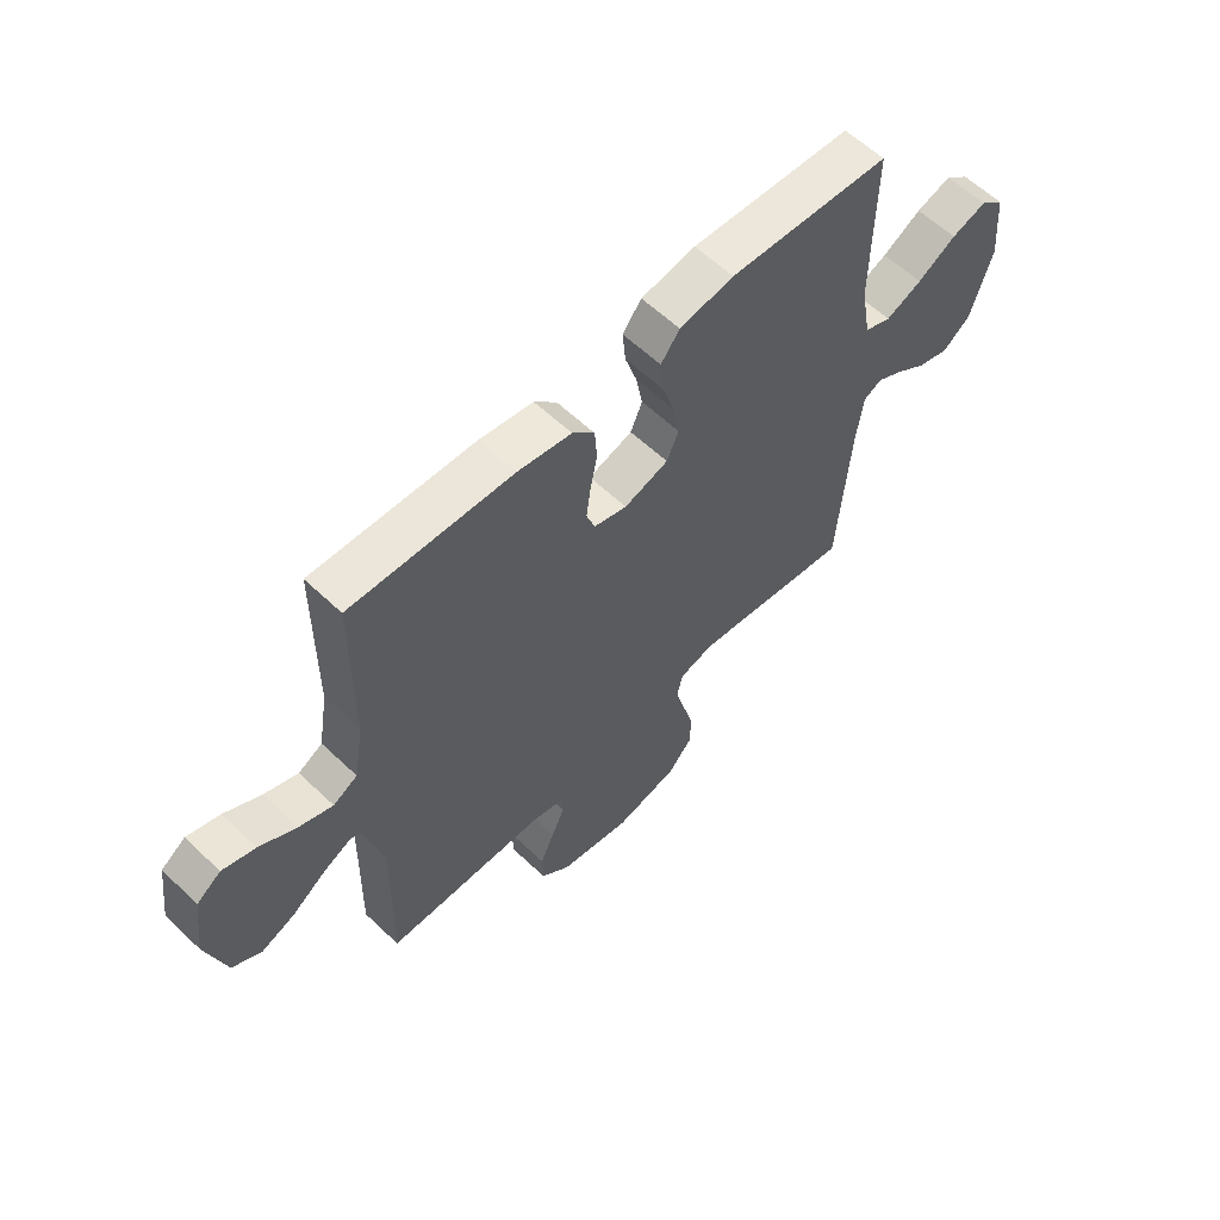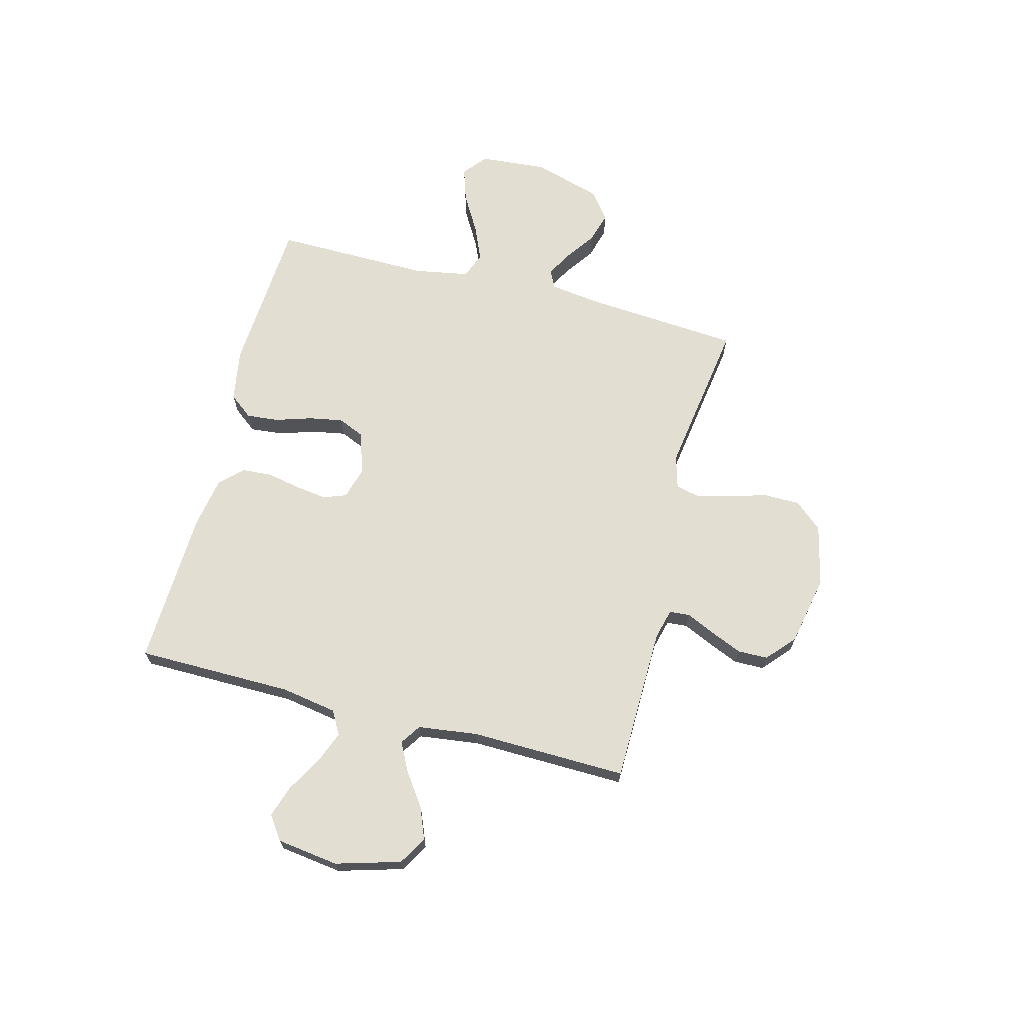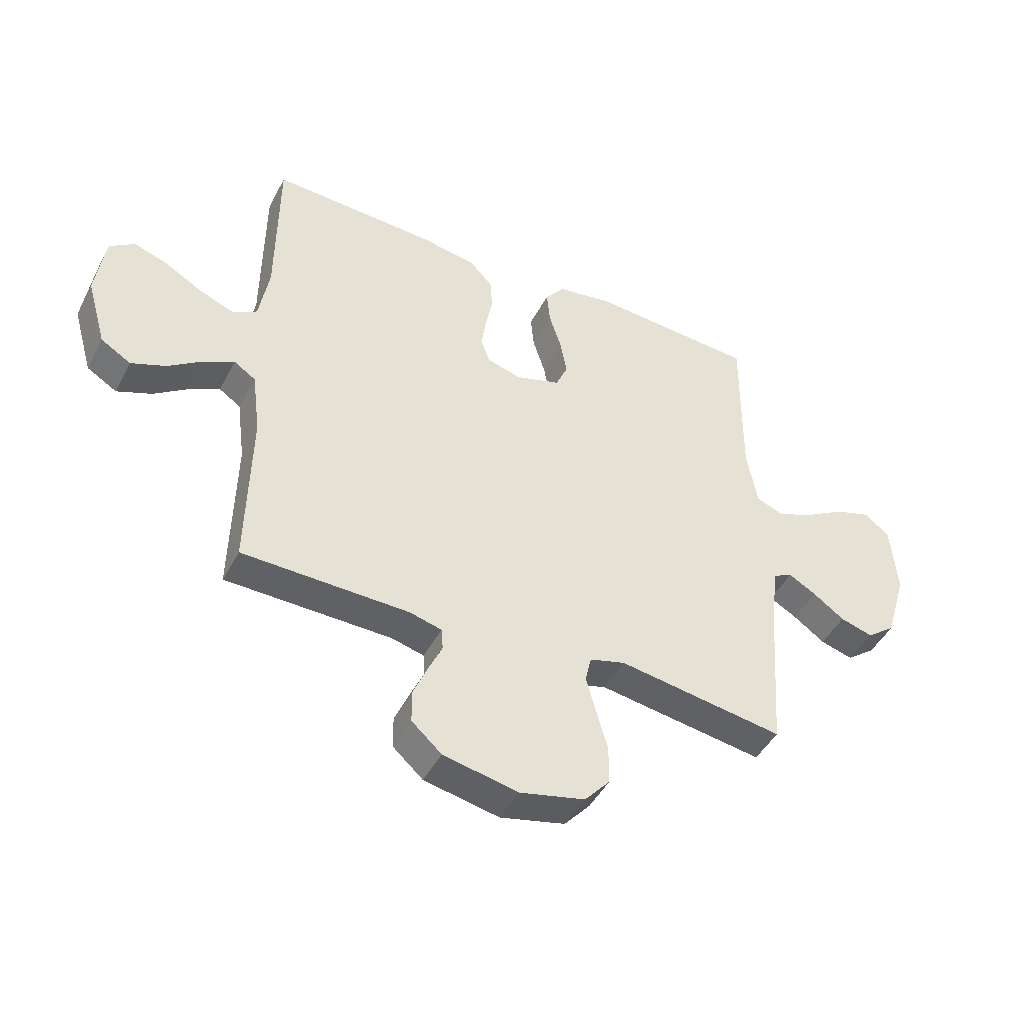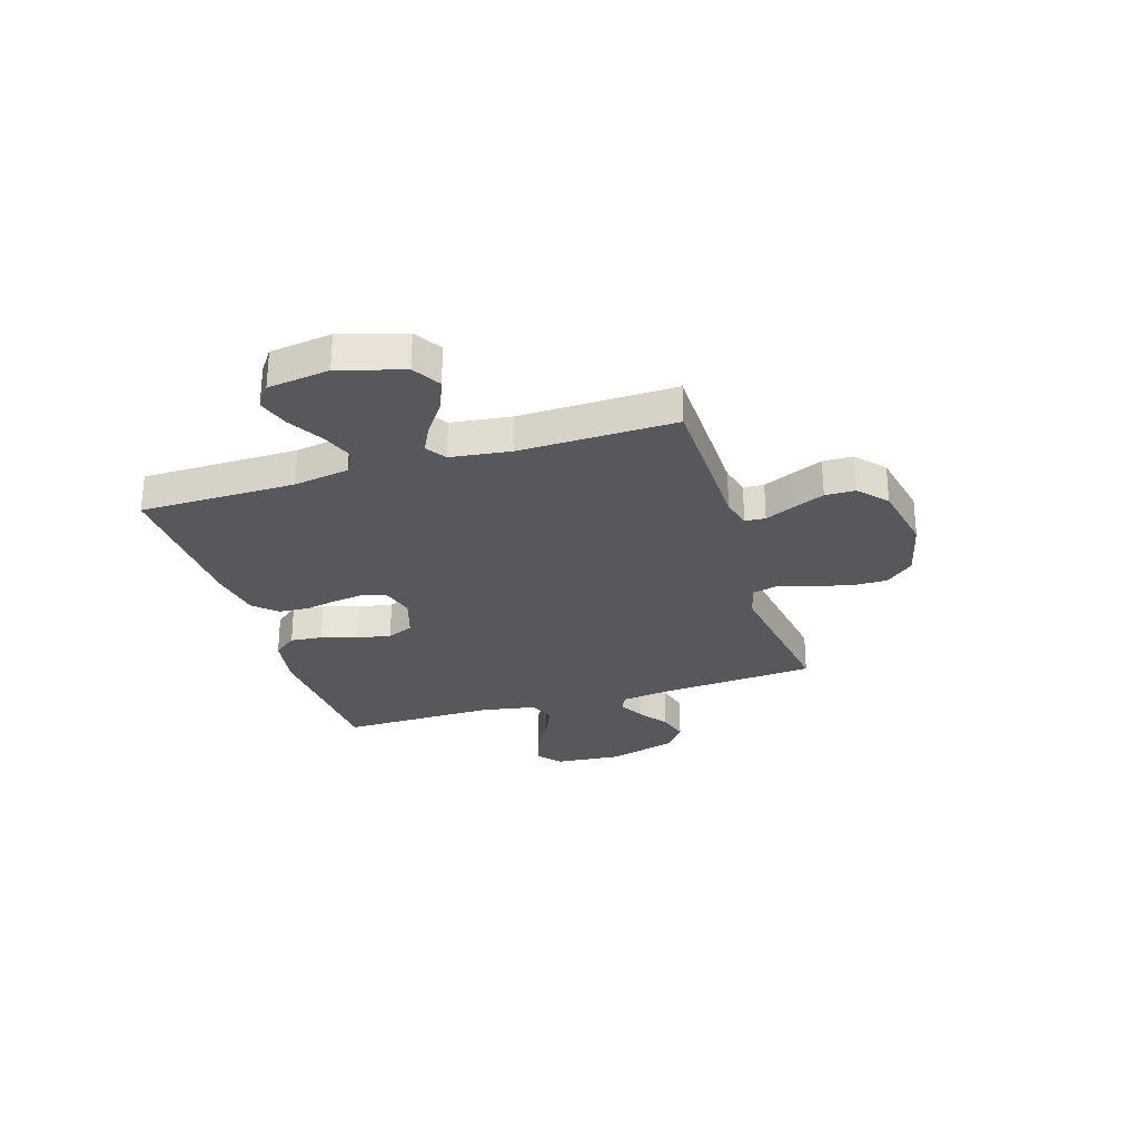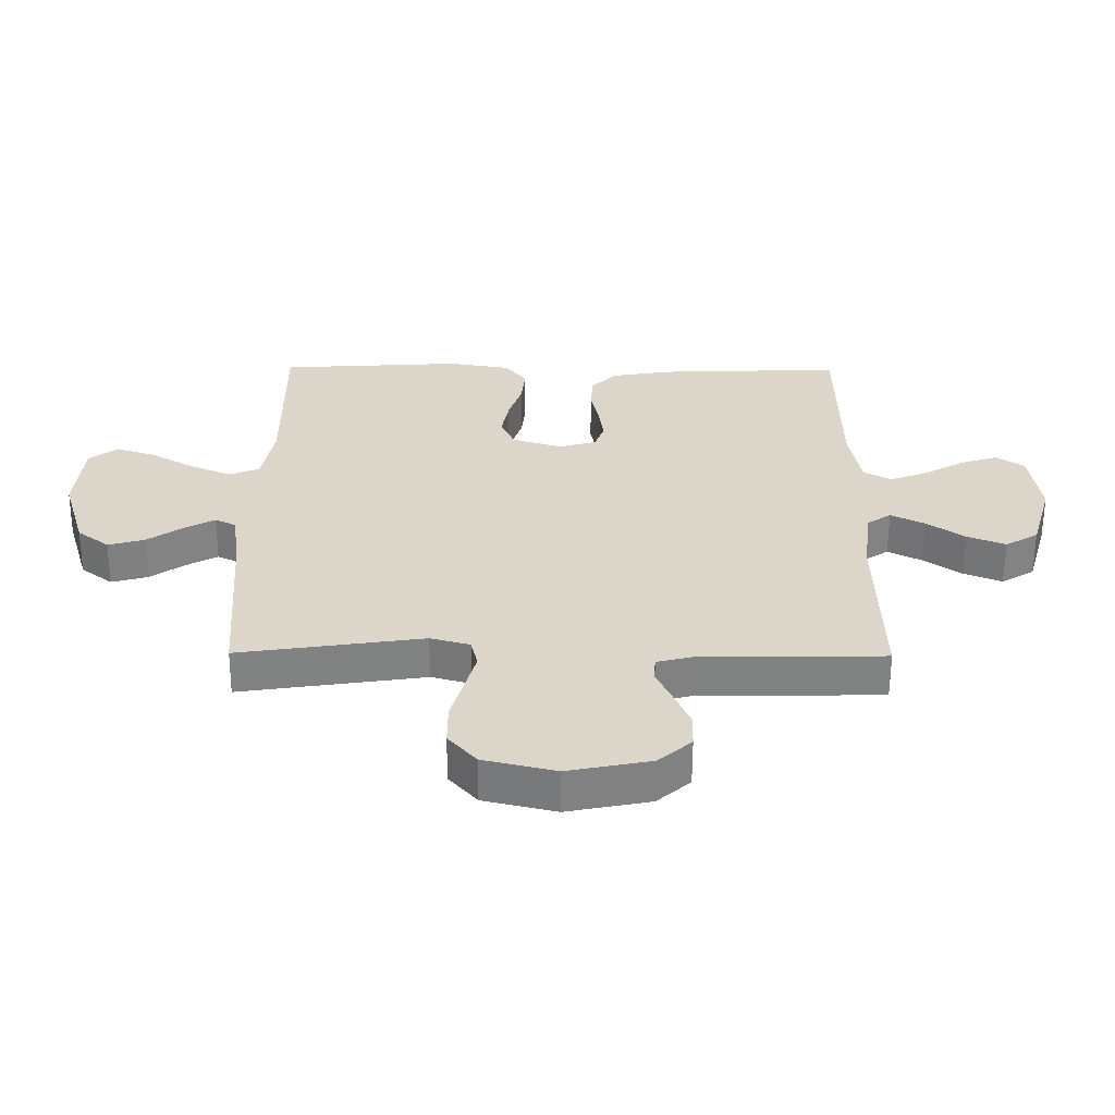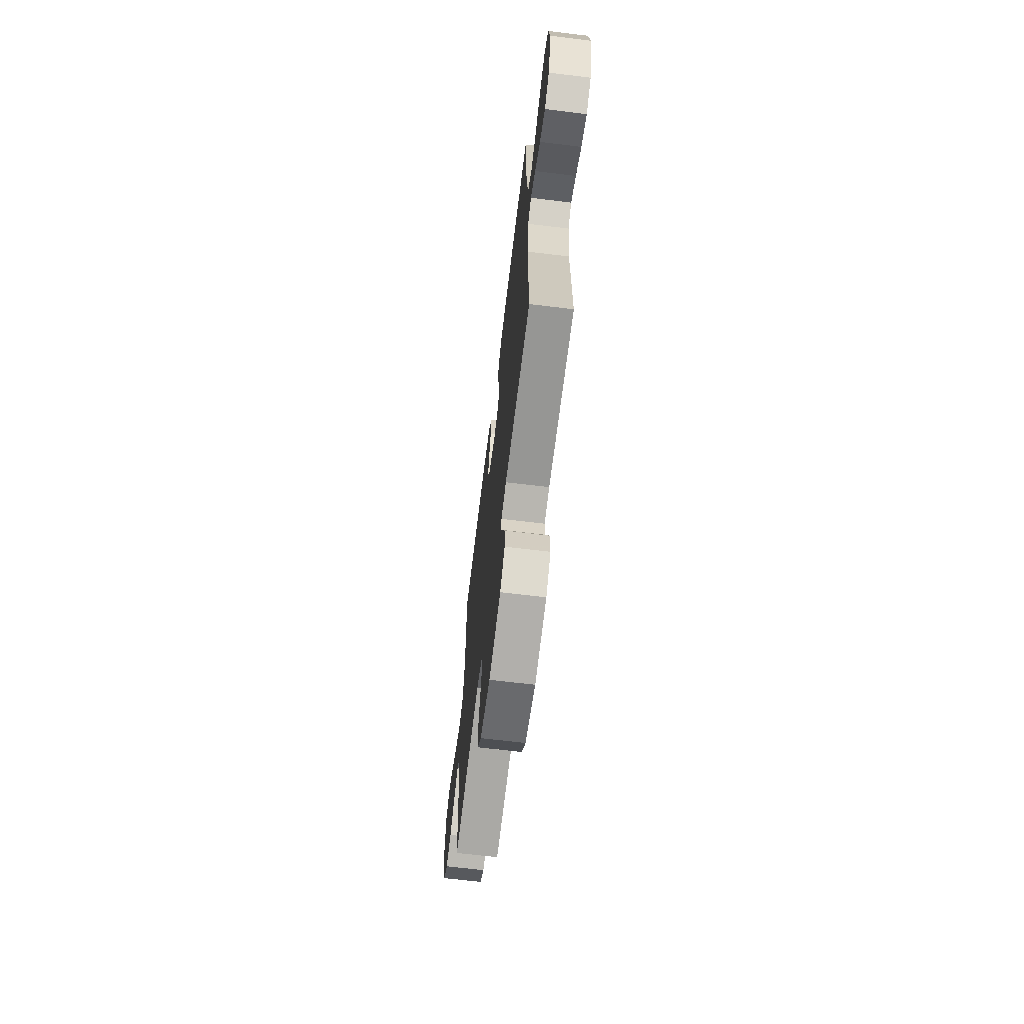
<metadata>
{"format":"obj","ext":"obj","renderer":"f3d","projection":"perspective","resolution":1024,"background":"white","views":[{"elev":59.4,"azim":134.3,"up":"+Z"},{"elev":68.0,"azim":104.6,"up":"+Y"},{"elev":-45.7,"azim":153.4,"up":"+Z"},{"elev":-28.1,"azim":107.3,"up":"+Y"},{"elev":-60.2,"azim":-0.3,"up":"+Z"},{"elev":-66.7,"azim":83.0,"up":"+Z"}]}
</metadata>
<code>
v -0.5 0.07 0.5
v -0.2 0.07 0.519
v -0.099 0.07 0.502
v -0.064 0.07 0.457
v -0.07 0.07 0.395
v -0.092 0.07 0.326
v -0.104 0.07 0.261
v -0.082 0.07 0.21
v 0 0.07 0.184
v 0.061 0.07 0.202
v 0.077 0.07 0.246
v 0.069 0.07 0.305
v 0.056 0.07 0.37
v 0.06 0.07 0.428
v 0.101 0.07 0.471
v 0.2 0.07 0.488
v 0.5 0.07 0.5
v 0.502 0.07 0.2
v 0.52 0.07 0.093
v 0.565 0.07 0.068
v 0.627 0.07 0.092
v 0.695 0.07 0.131
v 0.756 0.07 0.151
v 0.801 0.07 0.119
v 0.817 0.07 0
v 0.781 0.07 -0.124
v 0.727 0.07 -0.156
v 0.665 0.07 -0.131
v 0.603 0.07 -0.087
v 0.548 0.07 -0.059
v 0.509 0.07 -0.085
v 0.494 0.07 -0.2
v 0.5 0.07 -0.5
v 0.2 0.07 -0.505
v 0.142 0.07 -0.52
v 0.139 0.07 -0.559
v 0.164 0.07 -0.614
v 0.19 0.07 -0.675
v 0.189 0.07 -0.733
v 0.135 0.07 -0.781
v 0 0.07 -0.808
v -0.117 0.07 -0.78
v -0.163 0.07 -0.727
v -0.163 0.07 -0.658
v -0.143 0.07 -0.586
v -0.125 0.07 -0.52
v -0.136 0.07 -0.473
v -0.2 0.07 -0.455
v -0.5 0.07 -0.5
v -0.522 0.07 -0.2
v -0.535 0.07 -0.103
v -0.569 0.07 -0.086
v -0.619 0.07 -0.114
v -0.676 0.07 -0.154
v -0.735 0.07 -0.171
v -0.787 0.07 -0.131
v -0.826 0.07 0
v -0.815 0.07 0.13
v -0.77 0.07 0.167
v -0.705 0.07 0.146
v -0.633 0.07 0.104
v -0.566 0.07 0.075
v -0.516 0.07 0.095
v -0.497 0.07 0.2
v -0.5 0 0.5
v -0.2 0 0.519
v -0.099 0 0.502
v -0.064 0 0.457
v -0.07 0 0.395
v -0.092 0 0.326
v -0.104 0 0.261
v -0.082 0 0.21
v 0 0 0.184
v 0.061 0 0.202
v 0.077 0 0.246
v 0.069 0 0.305
v 0.056 0 0.37
v 0.06 0 0.428
v 0.101 0 0.471
v 0.2 0 0.488
v 0.5 0 0.5
v 0.502 0 0.2
v 0.52 0 0.093
v 0.565 0 0.068
v 0.627 0 0.092
v 0.695 0 0.131
v 0.756 0 0.151
v 0.801 0 0.119
v 0.817 0 0
v 0.781 0 -0.124
v 0.727 0 -0.156
v 0.665 0 -0.131
v 0.603 0 -0.087
v 0.548 0 -0.059
v 0.509 0 -0.085
v 0.494 0 -0.2
v 0.5 0 -0.5
v 0.2 0 -0.505
v 0.142 0 -0.52
v 0.139 0 -0.559
v 0.164 0 -0.614
v 0.19 0 -0.675
v 0.189 0 -0.733
v 0.135 0 -0.781
v 0 0 -0.808
v -0.117 0 -0.78
v -0.163 0 -0.727
v -0.163 0 -0.658
v -0.143 0 -0.586
v -0.125 0 -0.52
v -0.136 0 -0.473
v -0.2 0 -0.455
v -0.5 0 -0.5
v -0.522 0 -0.2
v -0.535 0 -0.103
v -0.569 0 -0.086
v -0.619 0 -0.114
v -0.676 0 -0.154
v -0.735 0 -0.171
v -0.787 0 -0.131
v -0.826 0 0
v -0.815 0 0.13
v -0.77 0 0.167
v -0.705 0 0.146
v -0.633 0 0.104
v -0.566 0 0.075
v -0.516 0 0.095
v -0.497 0 0.2
f 59 60 61
f 58 59 61
f 57 58 61
f 56 57 61
f 55 56 61
f 54 55 61
f 53 54 61
f 52 53 61 62
f 51 52 62 63
f 48 49 50
f 51 63 64
f 50 51 64
f 48 50 64
f 47 48 64
f 43 44 45
f 42 43 45
f 41 42 45
f 40 41 45
f 39 40 45
f 38 39 45
f 37 38 45
f 36 37 45
f 35 36 45 46
f 34 35 46 47
f 47 64 1
f 34 47 1
f 33 34 1
f 32 33 1
f 27 28 29
f 26 27 29
f 25 26 29
f 24 25 29
f 23 24 29
f 22 23 29
f 21 22 29
f 20 21 29 30
f 19 20 30 31
f 16 17 18
f 15 16 18
f 14 15 18
f 13 14 18
f 12 13 18
f 19 31 32
f 18 19 32
f 12 18 32
f 11 12 32
f 4 5 6
f 3 4 6
f 2 3 6
f 1 2 6
f 1 6 7
f 10 11 32
f 9 10 32
f 8 9 32
f 8 32 1
f 1 7 8
f 125 124 123
f 125 123 122
f 125 122 121
f 125 121 120
f 125 120 119
f 125 119 118
f 125 118 117
f 126 125 117 116
f 127 126 116 115
f 114 113 112
f 128 127 115
f 128 115 114
f 128 114 112
f 128 112 111
f 109 108 107
f 109 107 106
f 109 106 105
f 109 105 104
f 109 104 103
f 109 103 102
f 109 102 101
f 109 101 100
f 110 109 100 99
f 111 110 99 98
f 65 128 111
f 65 111 98
f 65 98 97
f 65 97 96
f 93 92 91
f 93 91 90
f 93 90 89
f 93 89 88
f 93 88 87
f 93 87 86
f 93 86 85
f 94 93 85 84
f 95 94 84 83
f 82 81 80
f 82 80 79
f 82 79 78
f 82 78 77
f 82 77 76
f 96 95 83
f 96 83 82
f 96 82 76
f 96 76 75
f 70 69 68
f 70 68 67
f 70 67 66
f 70 66 65
f 71 70 65
f 96 75 74
f 96 74 73
f 96 73 72
f 65 96 72
f 72 71 65
f 1 65 66 2
f 2 66 67 3
f 3 67 68 4
f 4 68 69 5
f 5 69 70 6
f 6 70 71 7
f 7 71 72 8
f 8 72 73 9
f 9 73 74 10
f 10 74 75 11
f 11 75 76 12
f 12 76 77 13
f 13 77 78 14
f 14 78 79 15
f 15 79 80 16
f 16 80 81 17
f 17 81 82 18
f 18 82 83 19
f 19 83 84 20
f 20 84 85 21
f 21 85 86 22
f 22 86 87 23
f 23 87 88 24
f 24 88 89 25
f 25 89 90 26
f 26 90 91 27
f 27 91 92 28
f 28 92 93 29
f 29 93 94 30
f 30 94 95 31
f 31 95 96 32
f 32 96 97 33
f 33 97 98 34
f 34 98 99 35
f 35 99 100 36
f 36 100 101 37
f 37 101 102 38
f 38 102 103 39
f 39 103 104 40
f 40 104 105 41
f 41 105 106 42
f 42 106 107 43
f 43 107 108 44
f 44 108 109 45
f 45 109 110 46
f 46 110 111 47
f 47 111 112 48
f 48 112 113 49
f 49 113 114 50
f 50 114 115 51
f 51 115 116 52
f 52 116 117 53
f 53 117 118 54
f 54 118 119 55
f 55 119 120 56
f 56 120 121 57
f 57 121 122 58
f 58 122 123 59
f 59 123 124 60
f 60 124 125 61
f 61 125 126 62
f 62 126 127 63
f 63 127 128 64
f 64 128 65 1

</code>
